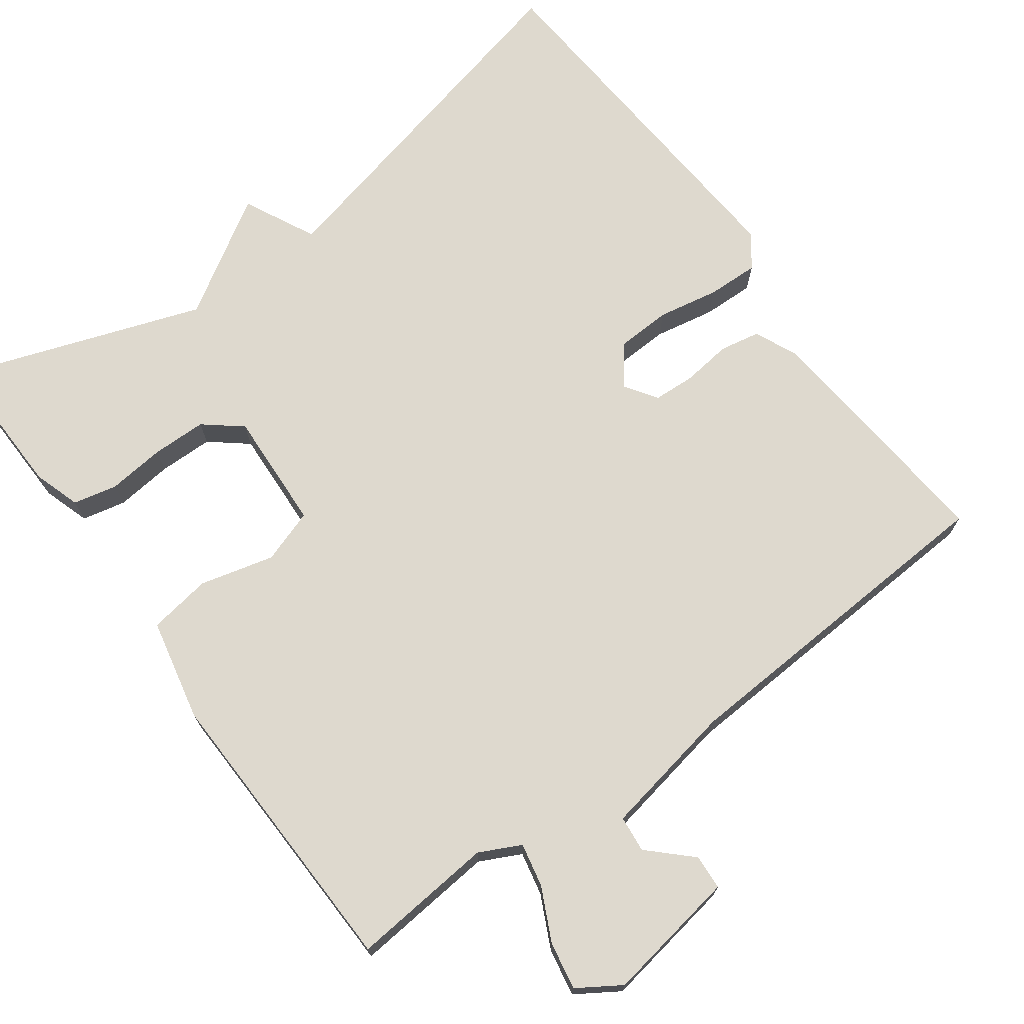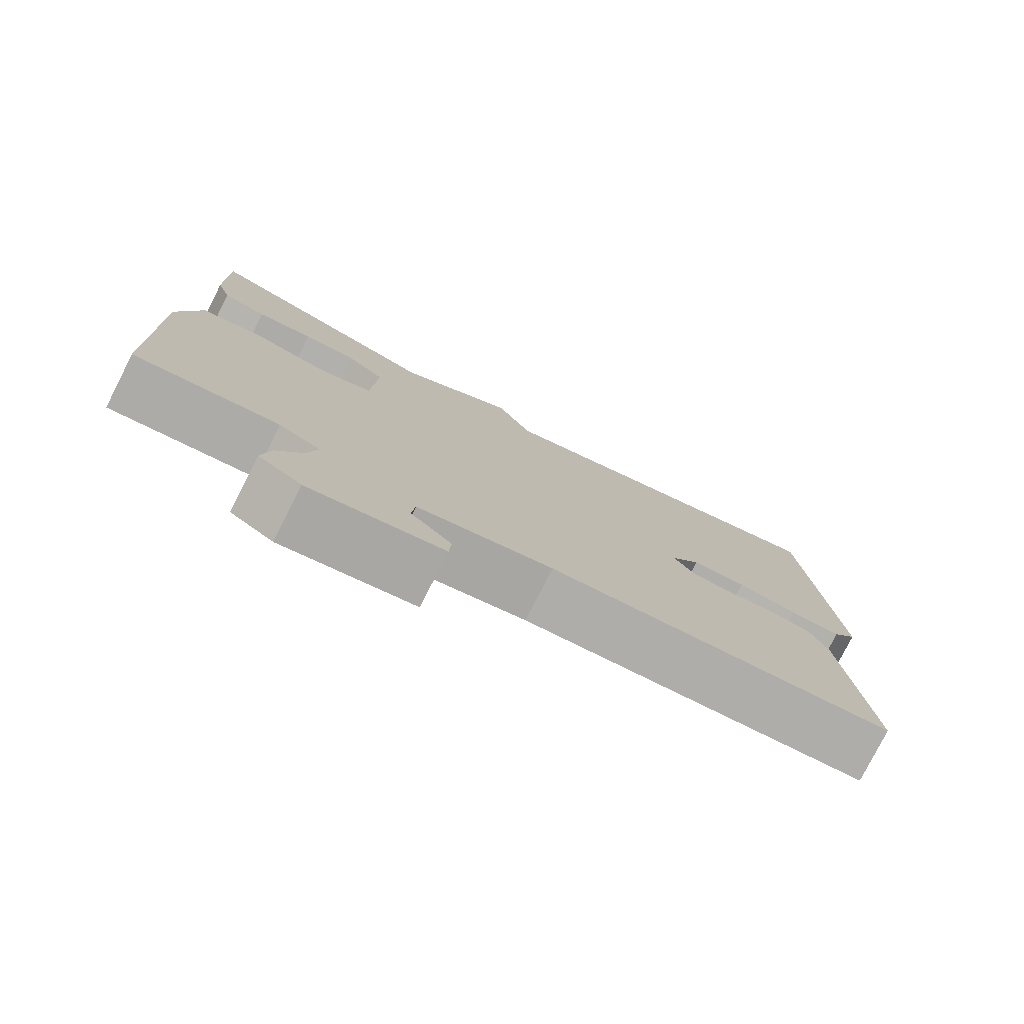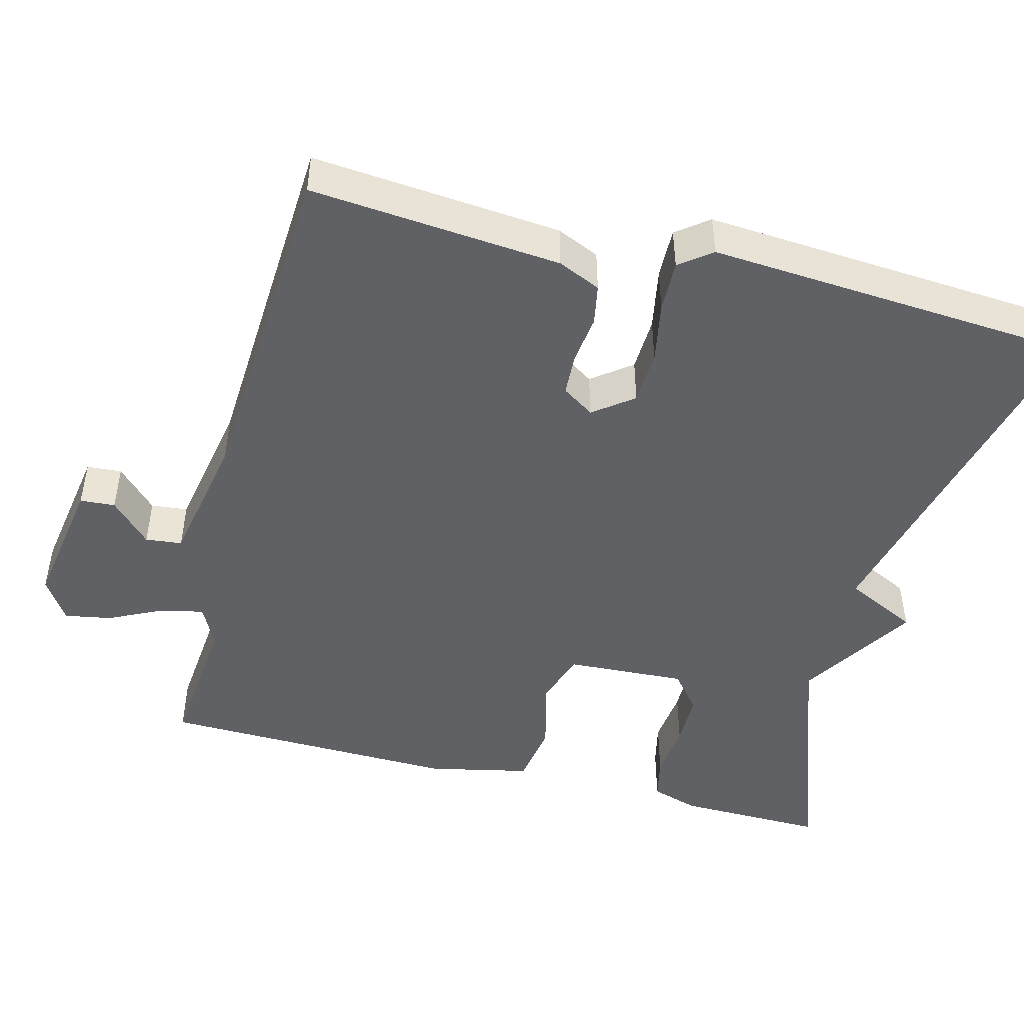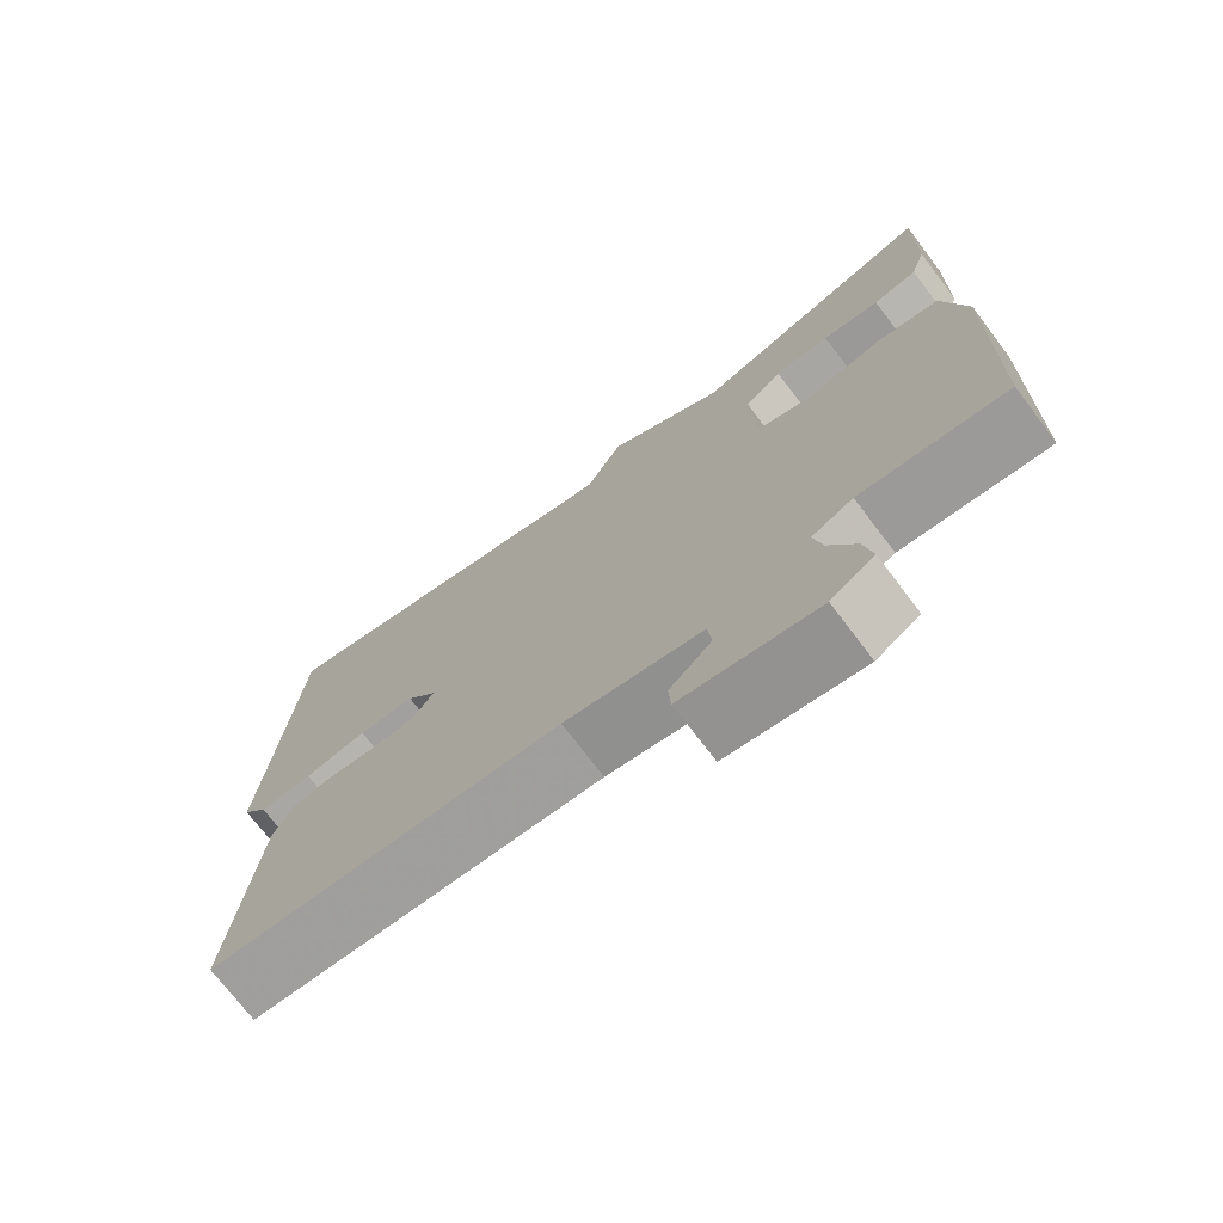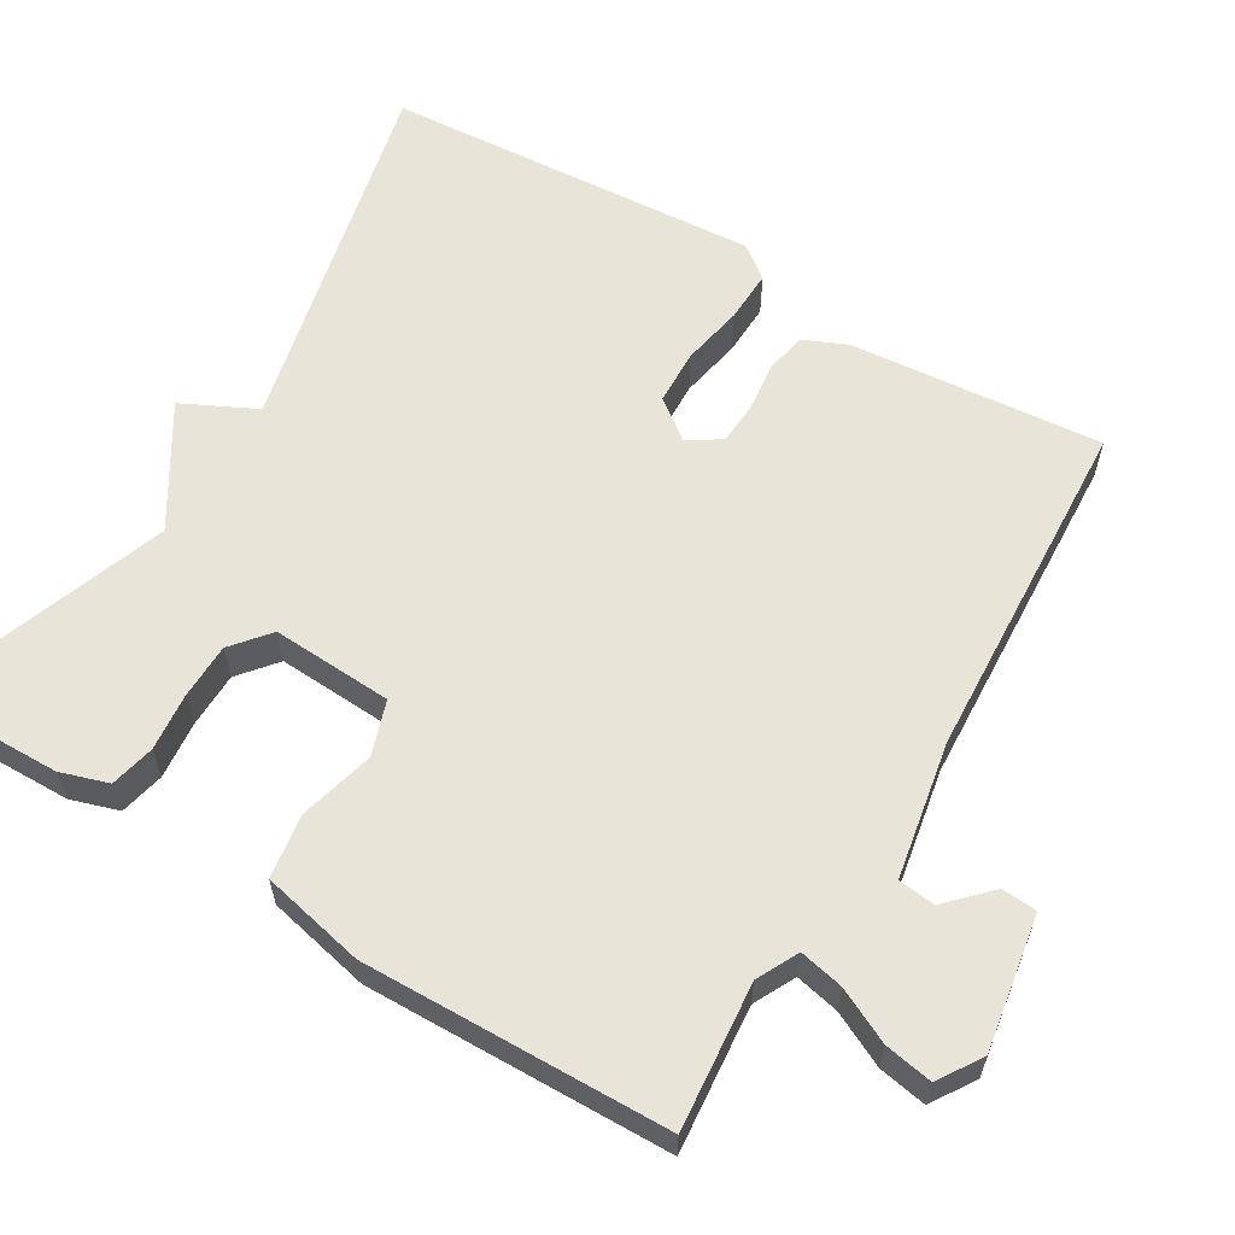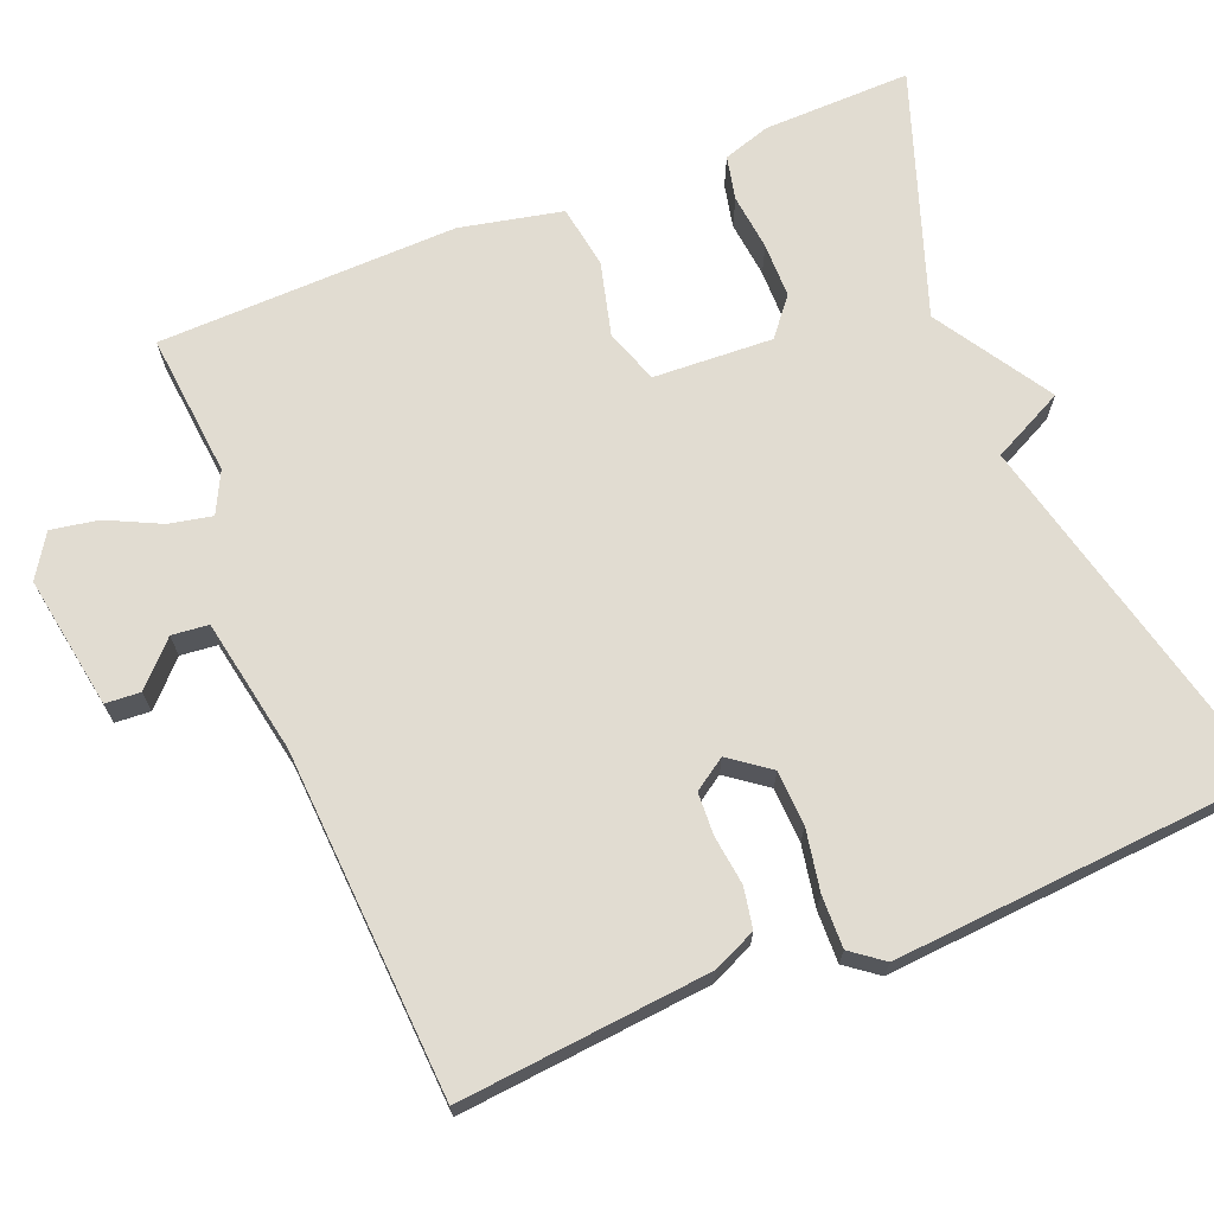
<metadata>
{"format":"obj","ext":"obj","renderer":"f3d","projection":"perspective","resolution":1024,"background":"white","views":[{"elev":71.4,"azim":143.8,"up":"+Y"},{"elev":-78.6,"azim":153.0,"up":"+Z"},{"elev":-47.2,"azim":-104.4,"up":"+Y"},{"elev":-73.5,"azim":37.3,"up":"+Z"},{"elev":60.2,"azim":121.1,"up":"+Y"},{"elev":69.2,"azim":-112.1,"up":"+Y"}]}
</metadata>
<code>
v 0.5 0.07 -0.5
v 0.311 0.07 -0.482
v 0.257 0.07 -0.509
v 0.269 0.07 -0.566
v 0.303 0.07 -0.636
v 0.314 0.07 -0.698
v 0.258 0.07 -0.734
v 0.083 0.07 -0.705
v 0.08 0.07 -0.659
v 0.134 0.07 -0.607
v 0.129 0.07 -0.559
v -0.048 0.07 -0.526
v -0.5 0.07 -0.5
v -0.47 0.07 -0.172
v -0.445 0.07 -0.116
v -0.392 0.07 -0.106
v -0.327 0.07 -0.114
v -0.272 0.07 -0.111
v -0.244 0.07 -0.069
v -0.283 0.07 -0.017
v -0.355 0.07 -0.014
v -0.435 0.07 -0.029
v -0.503 0.07 -0.031
v -0.535 0.07 0.011
v -0.5 0.07 0.5
v -0.022 0.07 0.387
v 0.025 0.07 0.482
v 0.178 0.07 0.387
v 0.5 0.07 0.5
v 0.496 0.07 0.305
v 0.476 0.07 0.243
v 0.418 0.07 0.23
v 0.343 0.07 0.238
v 0.271 0.07 0.237
v 0.222 0.07 0.197
v 0.23 0.07 0.04
v 0.301 0.07 0.016
v 0.398 0.07 0.041
v 0.481 0.07 0.028
v 0.51 0.07 -0.106
v 0.5 0 -0.5
v 0.311 0 -0.482
v 0.257 0 -0.509
v 0.269 0 -0.566
v 0.303 0 -0.636
v 0.314 0 -0.698
v 0.258 0 -0.734
v 0.083 0 -0.705
v 0.08 0 -0.659
v 0.134 0 -0.607
v 0.129 0 -0.559
v -0.048 0 -0.526
v -0.5 0 -0.5
v -0.47 0 -0.172
v -0.445 0 -0.116
v -0.392 0 -0.106
v -0.327 0 -0.114
v -0.272 0 -0.111
v -0.244 0 -0.069
v -0.283 0 -0.017
v -0.355 0 -0.014
v -0.435 0 -0.029
v -0.503 0 -0.031
v -0.535 0 0.011
v -0.5 0 0.5
v -0.022 0 0.387
v 0.025 0 0.482
v 0.178 0 0.387
v 0.5 0 0.5
v 0.496 0 0.305
v 0.476 0 0.243
v 0.418 0 0.23
v 0.343 0 0.238
v 0.271 0 0.237
v 0.222 0 0.197
v 0.23 0 0.04
v 0.301 0 0.016
v 0.398 0 0.041
v 0.481 0 0.028
v 0.51 0 -0.106
f 40 1 2
f 39 40 2
f 38 39 2
f 37 38 2
f 36 37 2 3
f 35 36 3
f 31 32 33
f 30 31 33
f 29 30 33
f 28 29 33
f 28 33 34
f 27 28 34
f 26 27 34
f 26 34 35
f 25 26 35
f 24 25 35
f 23 24 35
f 22 23 35
f 21 22 35
f 15 16 17
f 14 15 17
f 13 14 17
f 12 13 17
f 11 12 17 18
f 8 9 10
f 7 8 10
f 6 7 10
f 5 6 10
f 4 5 10
f 3 4 10 11
f 11 18 19
f 3 11 19
f 35 3 19
f 35 19 20
f 20 21 35
f 42 41 80
f 42 80 79
f 42 79 78
f 42 78 77
f 43 42 77 76
f 43 76 75
f 73 72 71
f 73 71 70
f 73 70 69
f 73 69 68
f 74 73 68
f 74 68 67
f 74 67 66
f 75 74 66
f 75 66 65
f 75 65 64
f 75 64 63
f 75 63 62
f 75 62 61
f 57 56 55
f 57 55 54
f 57 54 53
f 57 53 52
f 58 57 52 51
f 50 49 48
f 50 48 47
f 50 47 46
f 50 46 45
f 50 45 44
f 51 50 44 43
f 59 58 51
f 59 51 43
f 59 43 75
f 60 59 75
f 75 61 60
f 1 41 42 2
f 2 42 43 3
f 3 43 44 4
f 4 44 45 5
f 5 45 46 6
f 6 46 47 7
f 7 47 48 8
f 8 48 49 9
f 9 49 50 10
f 10 50 51 11
f 11 51 52 12
f 12 52 53 13
f 13 53 54 14
f 14 54 55 15
f 15 55 56 16
f 16 56 57 17
f 17 57 58 18
f 18 58 59 19
f 19 59 60 20
f 20 60 61 21
f 21 61 62 22
f 22 62 63 23
f 23 63 64 24
f 24 64 65 25
f 25 65 66 26
f 26 66 67 27
f 27 67 68 28
f 28 68 69 29
f 29 69 70 30
f 30 70 71 31
f 31 71 72 32
f 32 72 73 33
f 33 73 74 34
f 34 74 75 35
f 35 75 76 36
f 36 76 77 37
f 37 77 78 38
f 38 78 79 39
f 39 79 80 40
f 40 80 41 1

</code>
